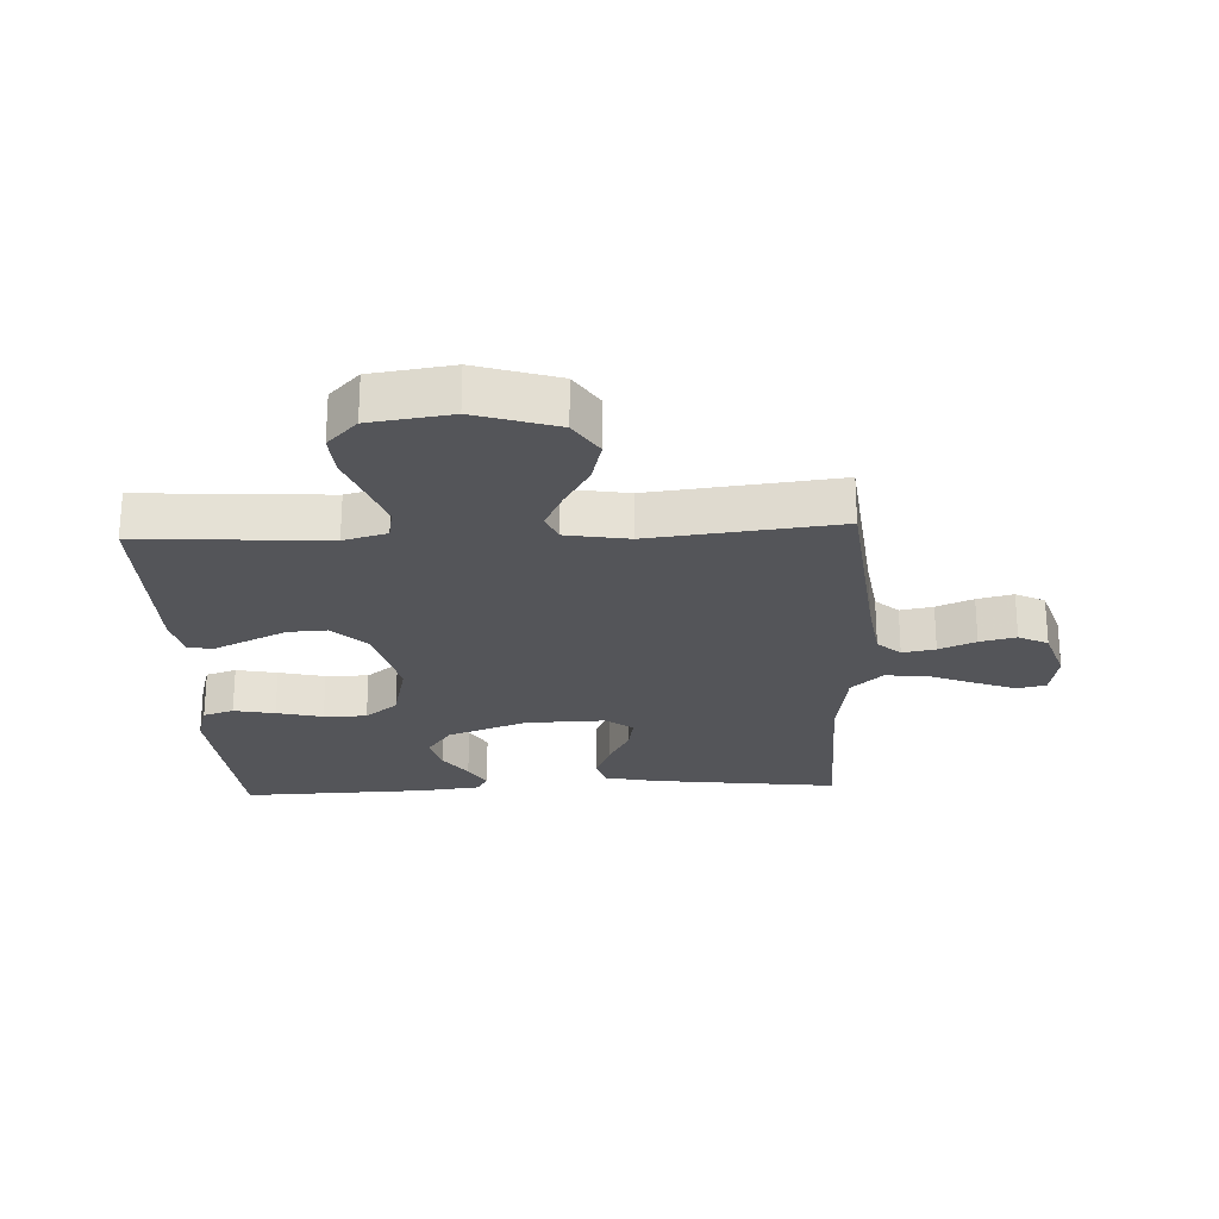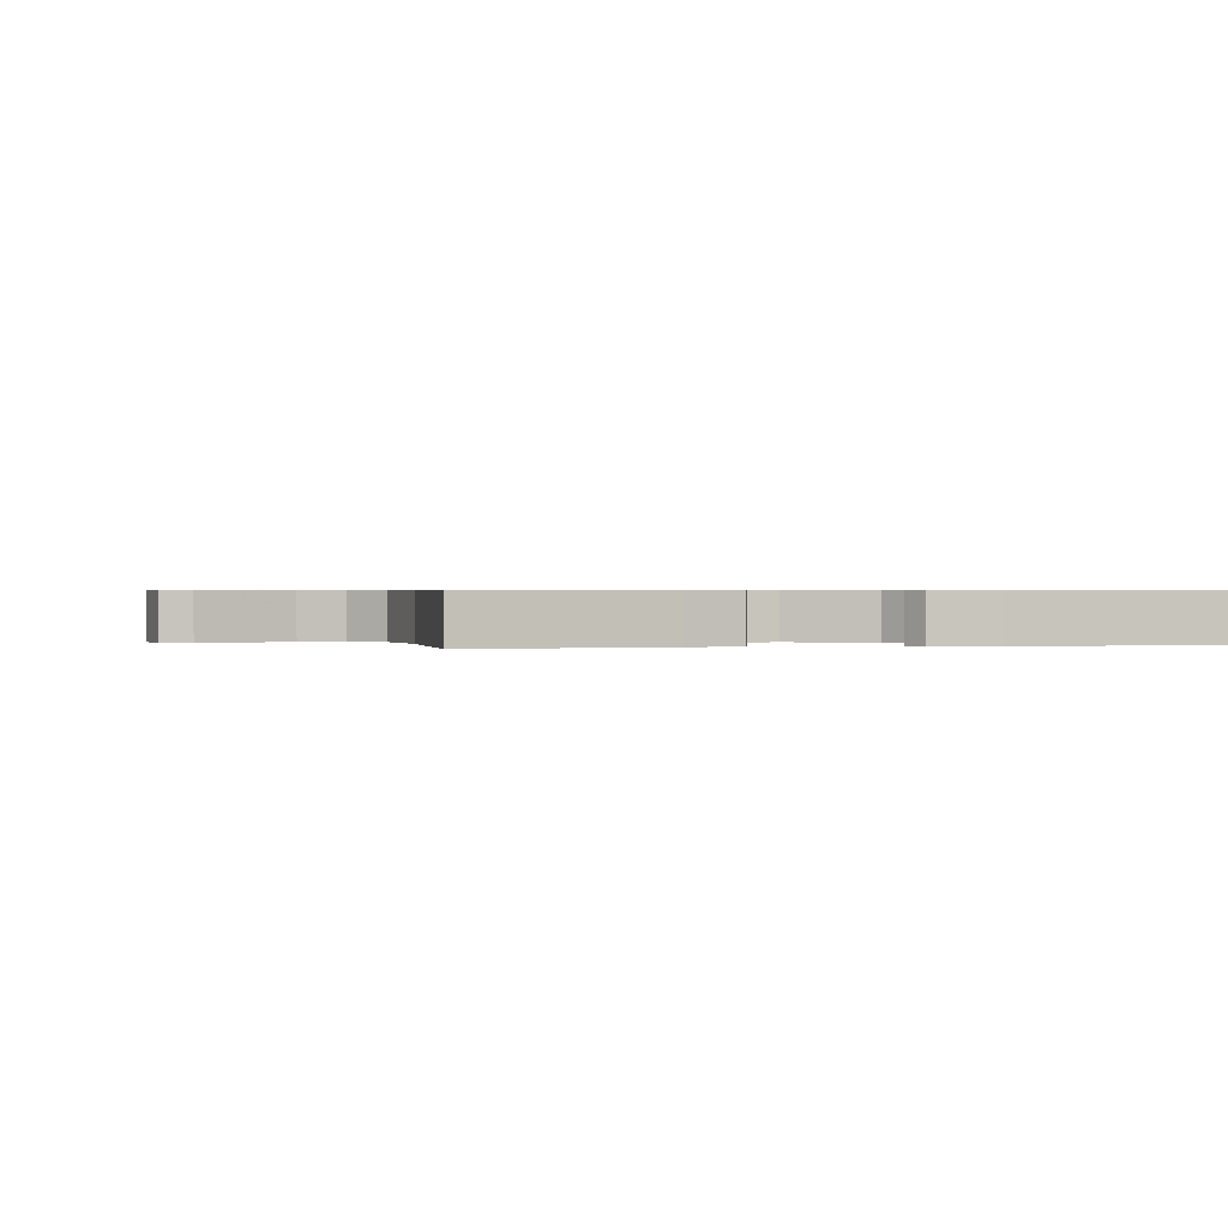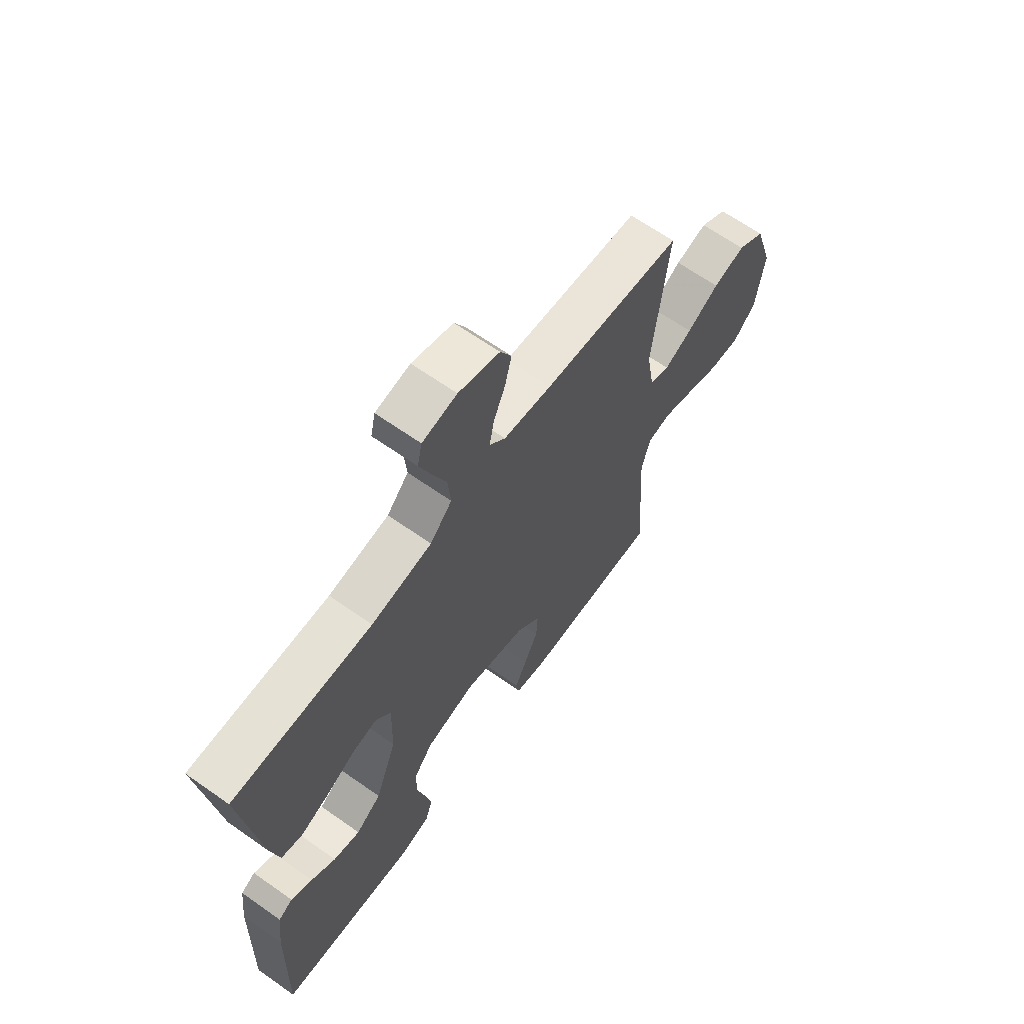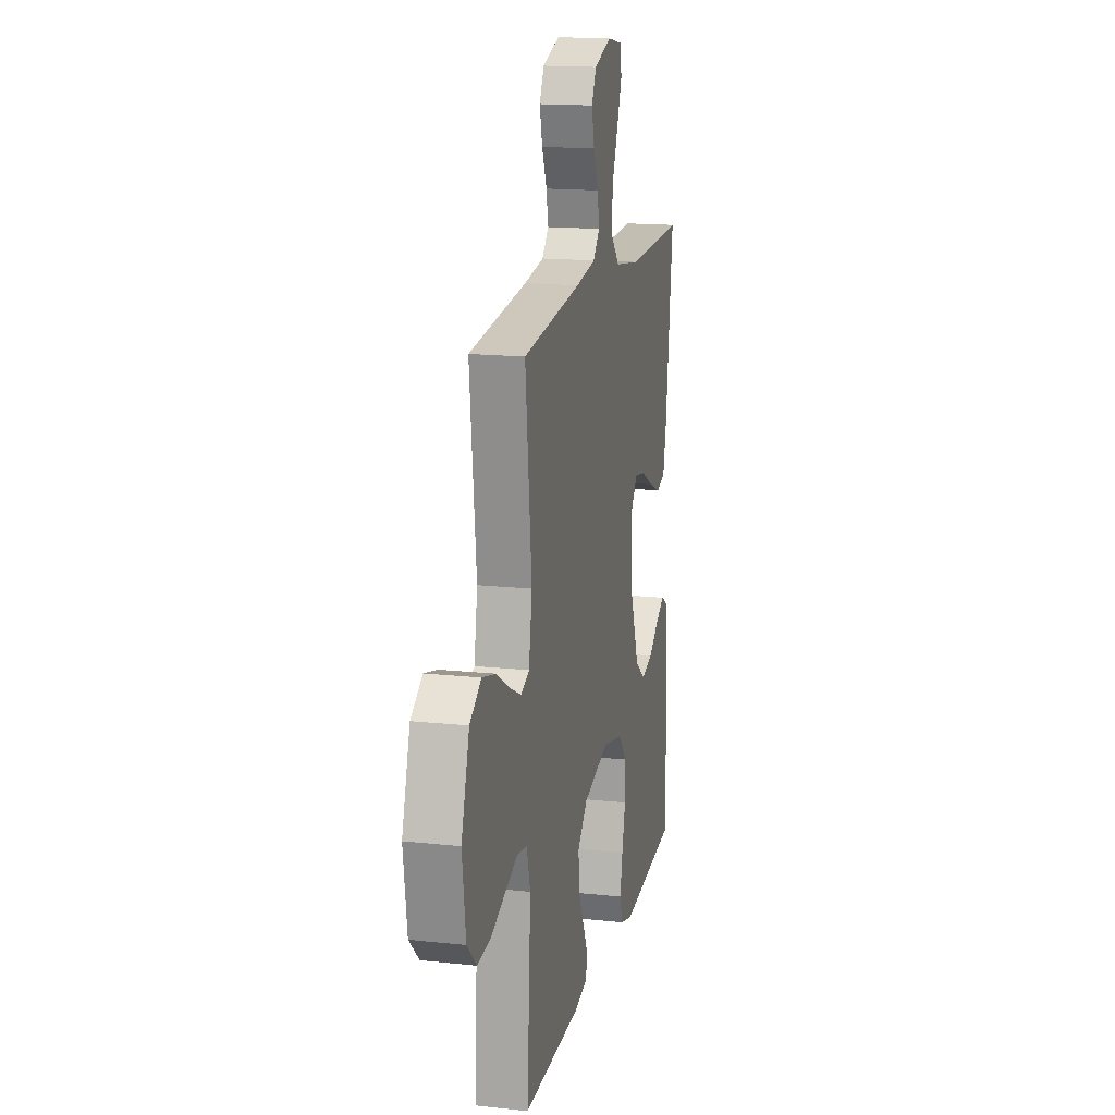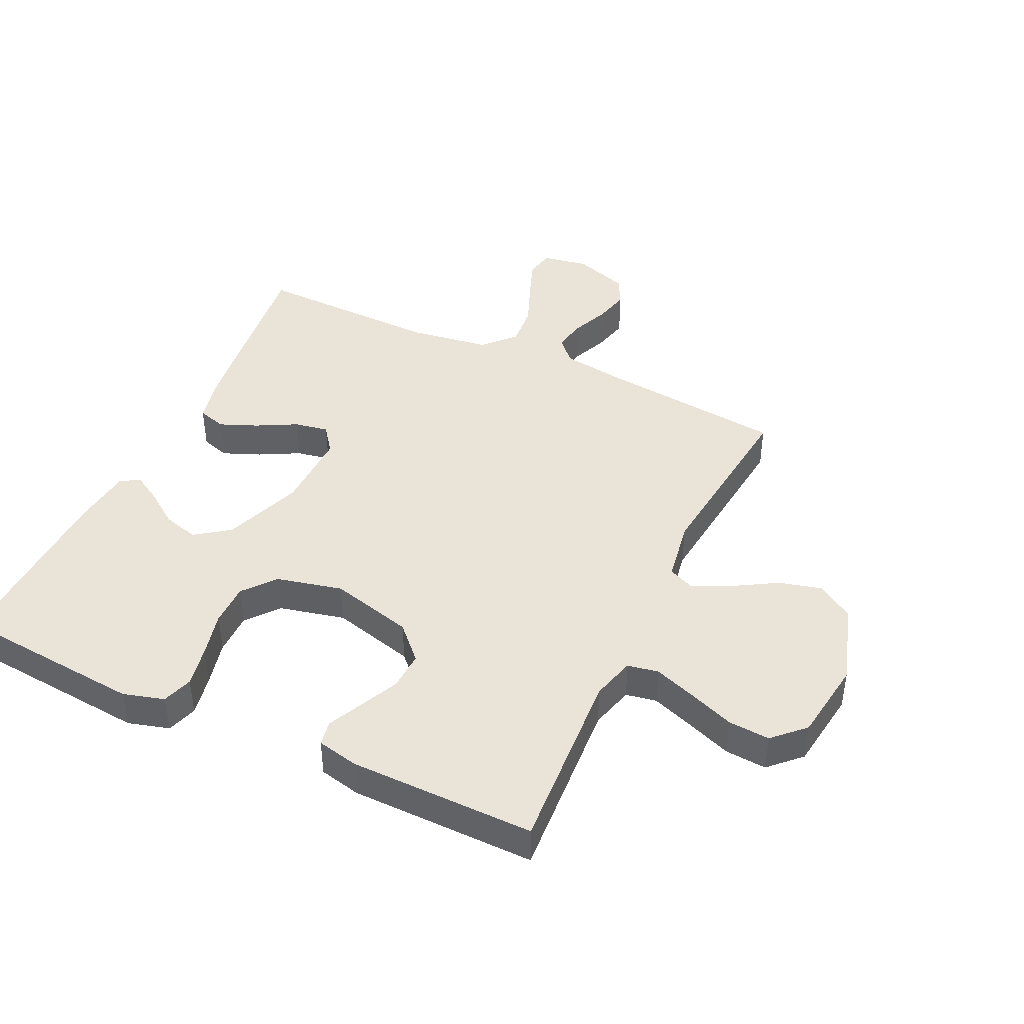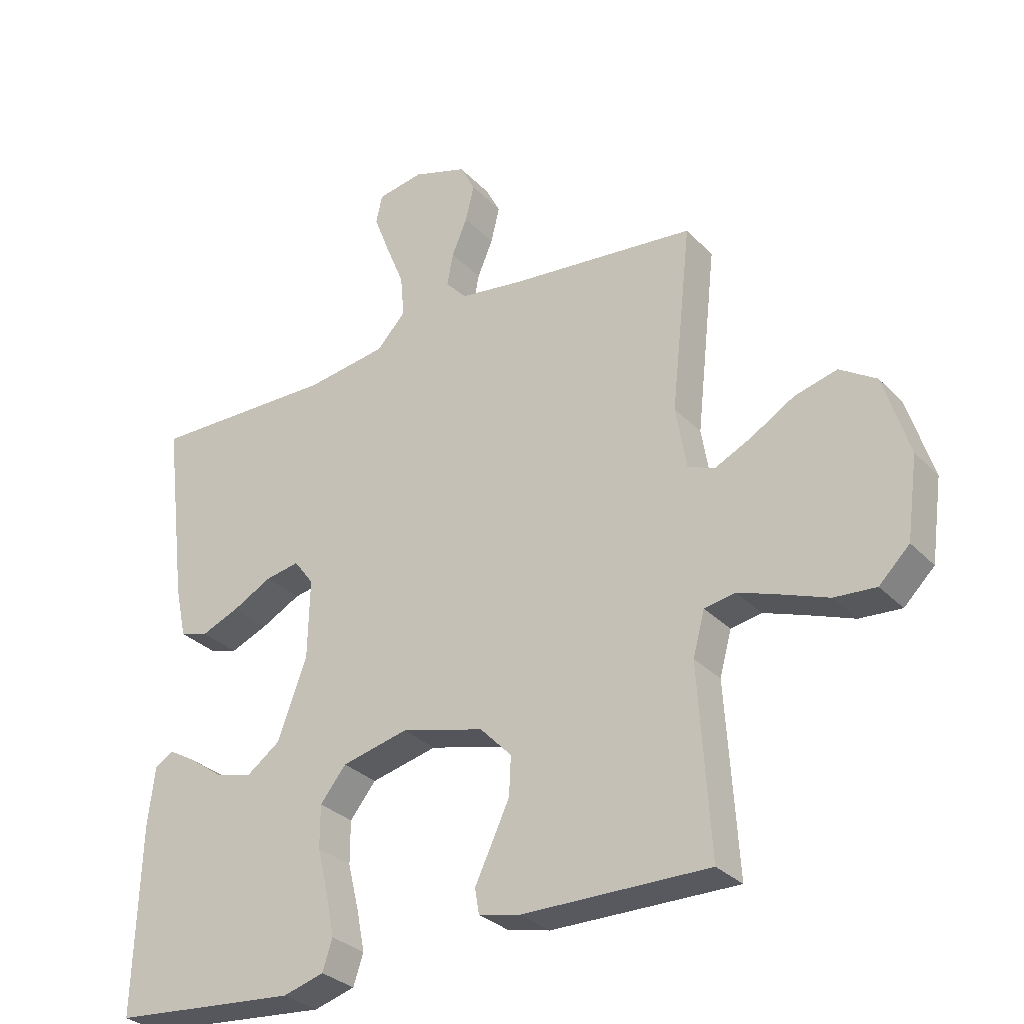
<metadata>
{"format":"obj","ext":"obj","renderer":"f3d","projection":"perspective","resolution":1024,"background":"white","views":[{"elev":-24.6,"azim":-87.3,"up":"+Y"},{"elev":0.5,"azim":77.8,"up":"+Y"},{"elev":65.5,"azim":125.3,"up":"+Z"},{"elev":16.2,"azim":-77.5,"up":"+Z"},{"elev":43.1,"azim":-154.8,"up":"+Y"},{"elev":-30.6,"azim":-145.1,"up":"+Z"}]}
</metadata>
<code>
v -0.5 0.07 -0.5
v -0.481 0.07 -0.2
v -0.5 0.07 -0.13
v -0.55 0.07 -0.121
v -0.617 0.07 -0.145
v -0.691 0.07 -0.173
v -0.758 0.07 -0.178
v -0.807 0.07 -0.13
v -0.825 0.07 0
v -0.784 0.07 0.131
v -0.725 0.07 0.169
v -0.656 0.07 0.151
v -0.587 0.07 0.11
v -0.527 0.07 0.081
v -0.484 0.07 0.099
v -0.467 0.07 0.2
v -0.5 0.07 0.5
v -0.2 0.07 0.532
v -0.097 0.07 0.547
v -0.063 0.07 0.584
v -0.073 0.07 0.637
v -0.098 0.07 0.696
v -0.112 0.07 0.754
v -0.088 0.07 0.801
v 0 0.07 0.83
v 0.074 0.07 0.817
v 0.084 0.07 0.771
v 0.059 0.07 0.705
v 0.029 0.07 0.631
v 0.023 0.07 0.563
v 0.07 0.07 0.513
v 0.2 0.07 0.494
v 0.5 0.07 0.5
v 0.463 0.07 0.2
v 0.445 0.07 0.117
v 0.399 0.07 0.103
v 0.338 0.07 0.128
v 0.274 0.07 0.162
v 0.219 0.07 0.172
v 0.187 0.07 0.129
v 0.19 0.07 0
v 0.237 0.07 -0.127
v 0.292 0.07 -0.167
v 0.35 0.07 -0.151
v 0.403 0.07 -0.113
v 0.449 0.07 -0.086
v 0.48 0.07 -0.104
v 0.491 0.07 -0.2
v 0.5 0.07 -0.5
v 0.2 0.07 -0.527
v 0.134 0.07 -0.508
v 0.118 0.07 -0.459
v 0.131 0.07 -0.393
v 0.149 0.07 -0.319
v 0.149 0.07 -0.25
v 0.107 0.07 -0.198
v 0 0.07 -0.173
v -0.134 0.07 -0.208
v -0.185 0.07 -0.261
v -0.182 0.07 -0.323
v -0.152 0.07 -0.387
v -0.126 0.07 -0.442
v -0.133 0.07 -0.482
v -0.2 0.07 -0.497
v -0.5 0 -0.5
v -0.481 0 -0.2
v -0.5 0 -0.13
v -0.55 0 -0.121
v -0.617 0 -0.145
v -0.691 0 -0.173
v -0.758 0 -0.178
v -0.807 0 -0.13
v -0.825 0 0
v -0.784 0 0.131
v -0.725 0 0.169
v -0.656 0 0.151
v -0.587 0 0.11
v -0.527 0 0.081
v -0.484 0 0.099
v -0.467 0 0.2
v -0.5 0 0.5
v -0.2 0 0.532
v -0.097 0 0.547
v -0.063 0 0.584
v -0.073 0 0.637
v -0.098 0 0.696
v -0.112 0 0.754
v -0.088 0 0.801
v 0 0 0.83
v 0.074 0 0.817
v 0.084 0 0.771
v 0.059 0 0.705
v 0.029 0 0.631
v 0.023 0 0.563
v 0.07 0 0.513
v 0.2 0 0.494
v 0.5 0 0.5
v 0.463 0 0.2
v 0.445 0 0.117
v 0.399 0 0.103
v 0.338 0 0.128
v 0.274 0 0.162
v 0.219 0 0.172
v 0.187 0 0.129
v 0.19 0 0
v 0.237 0 -0.127
v 0.292 0 -0.167
v 0.35 0 -0.151
v 0.403 0 -0.113
v 0.449 0 -0.086
v 0.48 0 -0.104
v 0.491 0 -0.2
v 0.5 0 -0.5
v 0.2 0 -0.527
v 0.134 0 -0.508
v 0.118 0 -0.459
v 0.131 0 -0.393
v 0.149 0 -0.319
v 0.149 0 -0.25
v 0.107 0 -0.198
v 0 0 -0.173
v -0.134 0 -0.208
v -0.185 0 -0.261
v -0.182 0 -0.323
v -0.152 0 -0.387
v -0.126 0 -0.442
v -0.133 0 -0.482
v -0.2 0 -0.497
f 64 1 2
f 63 64 2
f 62 63 2
f 61 62 2
f 60 61 2 3
f 59 60 3
f 58 59 3
f 57 58 3
f 52 53 54
f 51 52 54
f 50 51 54
f 49 50 54
f 48 49 54
f 47 48 54
f 46 47 54
f 45 46 54
f 44 45 54
f 43 44 54 55
f 42 43 55 56
f 36 37 38
f 35 36 38
f 34 35 38
f 33 34 38
f 32 33 38
f 31 32 38 39
f 30 31 39 40
f 27 28 29
f 26 27 29
f 25 26 29
f 24 25 29
f 23 24 29
f 22 23 29
f 21 22 29
f 20 21 29 30
f 30 40 41
f 20 30 41
f 19 20 41
f 16 17 18
f 42 56 57
f 41 42 57
f 19 41 57
f 18 19 57
f 16 18 57
f 15 16 57
f 11 12 13
f 10 11 13
f 9 10 13
f 8 9 13
f 7 8 13
f 6 7 13
f 5 6 13
f 57 3 4
f 15 57 4
f 14 15 4
f 4 5 13 14
f 66 65 128
f 66 128 127
f 66 127 126
f 66 126 125
f 67 66 125 124
f 67 124 123
f 67 123 122
f 67 122 121
f 118 117 116
f 118 116 115
f 118 115 114
f 118 114 113
f 118 113 112
f 118 112 111
f 118 111 110
f 118 110 109
f 118 109 108
f 119 118 108 107
f 120 119 107 106
f 102 101 100
f 102 100 99
f 102 99 98
f 102 98 97
f 102 97 96
f 103 102 96 95
f 104 103 95 94
f 93 92 91
f 93 91 90
f 93 90 89
f 93 89 88
f 93 88 87
f 93 87 86
f 93 86 85
f 94 93 85 84
f 105 104 94
f 105 94 84
f 105 84 83
f 82 81 80
f 121 120 106
f 121 106 105
f 121 105 83
f 121 83 82
f 121 82 80
f 121 80 79
f 77 76 75
f 77 75 74
f 77 74 73
f 77 73 72
f 77 72 71
f 77 71 70
f 77 70 69
f 68 67 121
f 68 121 79
f 68 79 78
f 78 77 69 68
f 1 65 66 2
f 2 66 67 3
f 3 67 68 4
f 4 68 69 5
f 5 69 70 6
f 6 70 71 7
f 7 71 72 8
f 8 72 73 9
f 9 73 74 10
f 10 74 75 11
f 11 75 76 12
f 12 76 77 13
f 13 77 78 14
f 14 78 79 15
f 15 79 80 16
f 16 80 81 17
f 17 81 82 18
f 18 82 83 19
f 19 83 84 20
f 20 84 85 21
f 21 85 86 22
f 22 86 87 23
f 23 87 88 24
f 24 88 89 25
f 25 89 90 26
f 26 90 91 27
f 27 91 92 28
f 28 92 93 29
f 29 93 94 30
f 30 94 95 31
f 31 95 96 32
f 32 96 97 33
f 33 97 98 34
f 34 98 99 35
f 35 99 100 36
f 36 100 101 37
f 37 101 102 38
f 38 102 103 39
f 39 103 104 40
f 40 104 105 41
f 41 105 106 42
f 42 106 107 43
f 43 107 108 44
f 44 108 109 45
f 45 109 110 46
f 46 110 111 47
f 47 111 112 48
f 48 112 113 49
f 49 113 114 50
f 50 114 115 51
f 51 115 116 52
f 52 116 117 53
f 53 117 118 54
f 54 118 119 55
f 55 119 120 56
f 56 120 121 57
f 57 121 122 58
f 58 122 123 59
f 59 123 124 60
f 60 124 125 61
f 61 125 126 62
f 62 126 127 63
f 63 127 128 64
f 64 128 65 1

</code>
